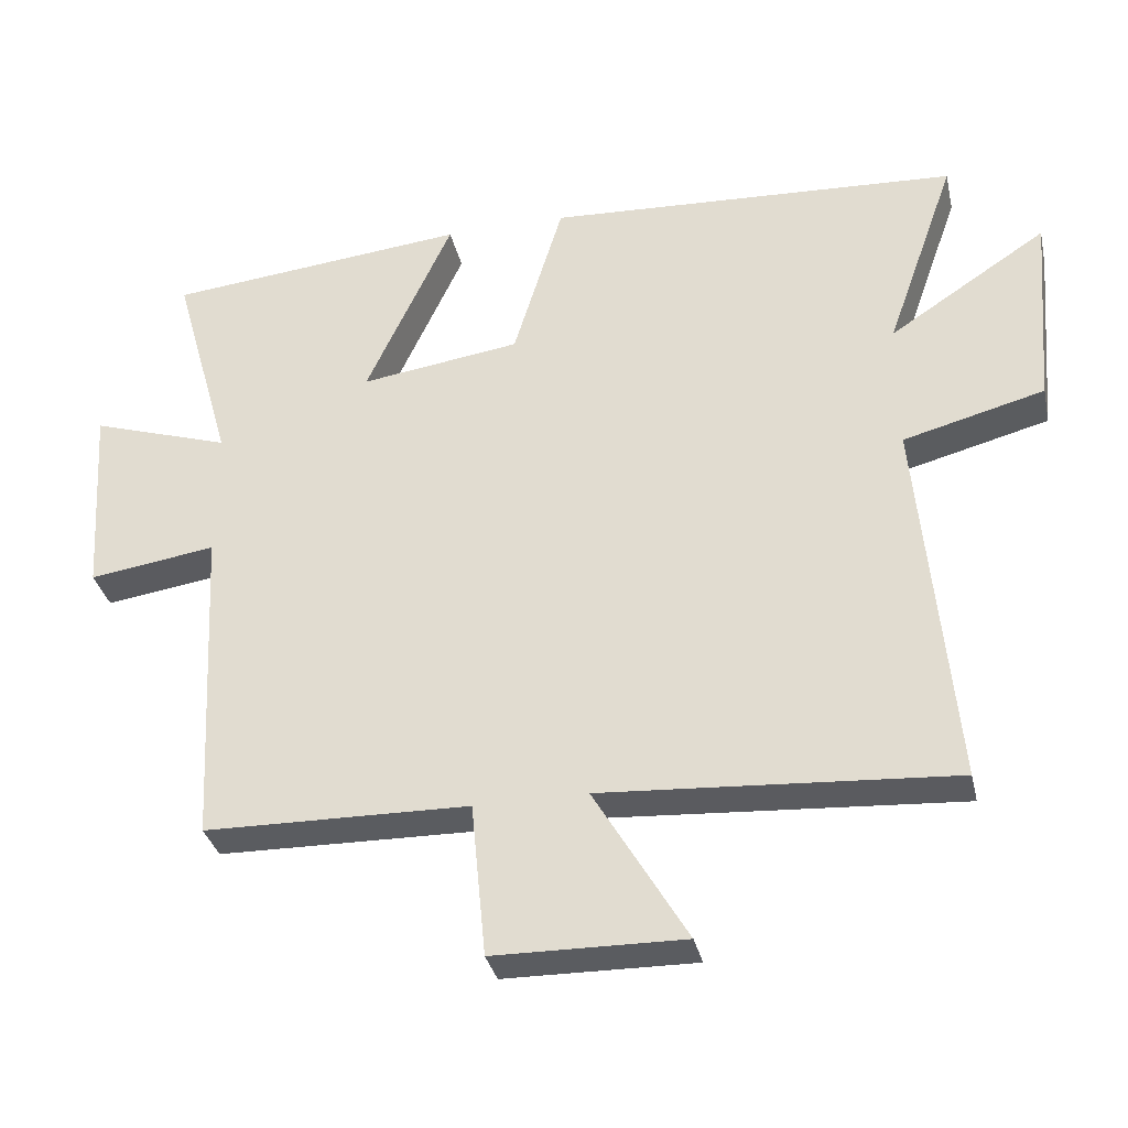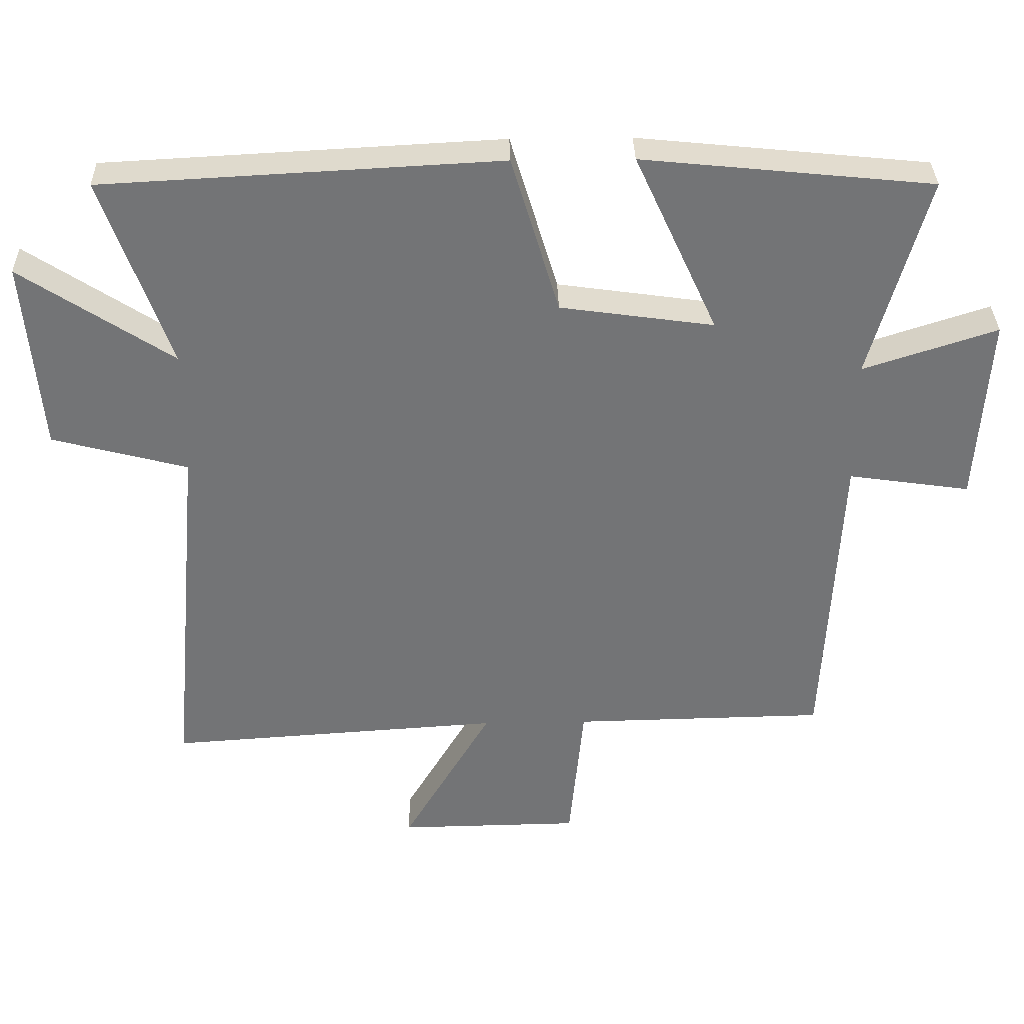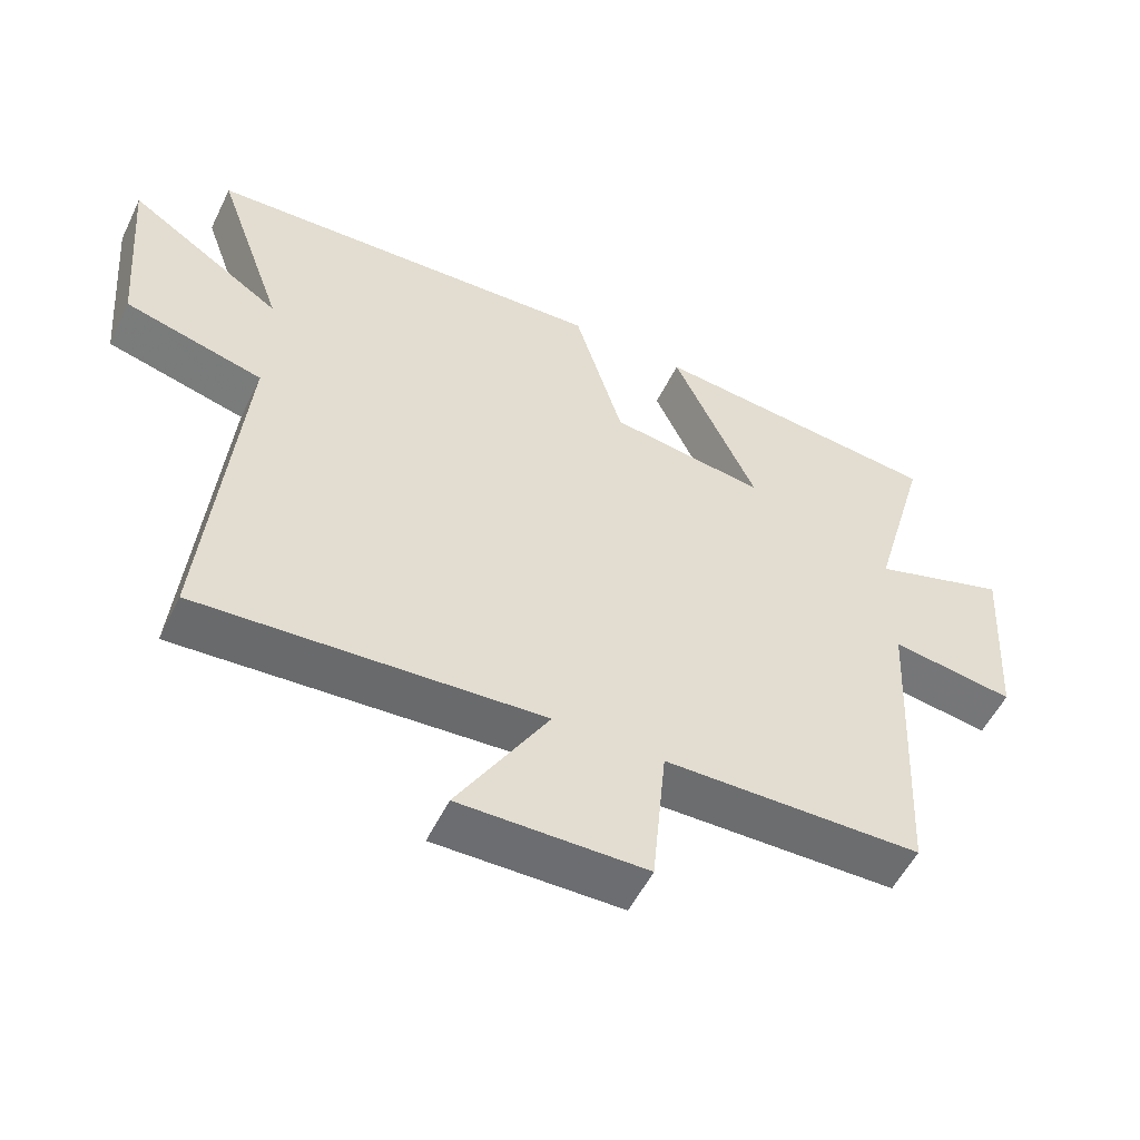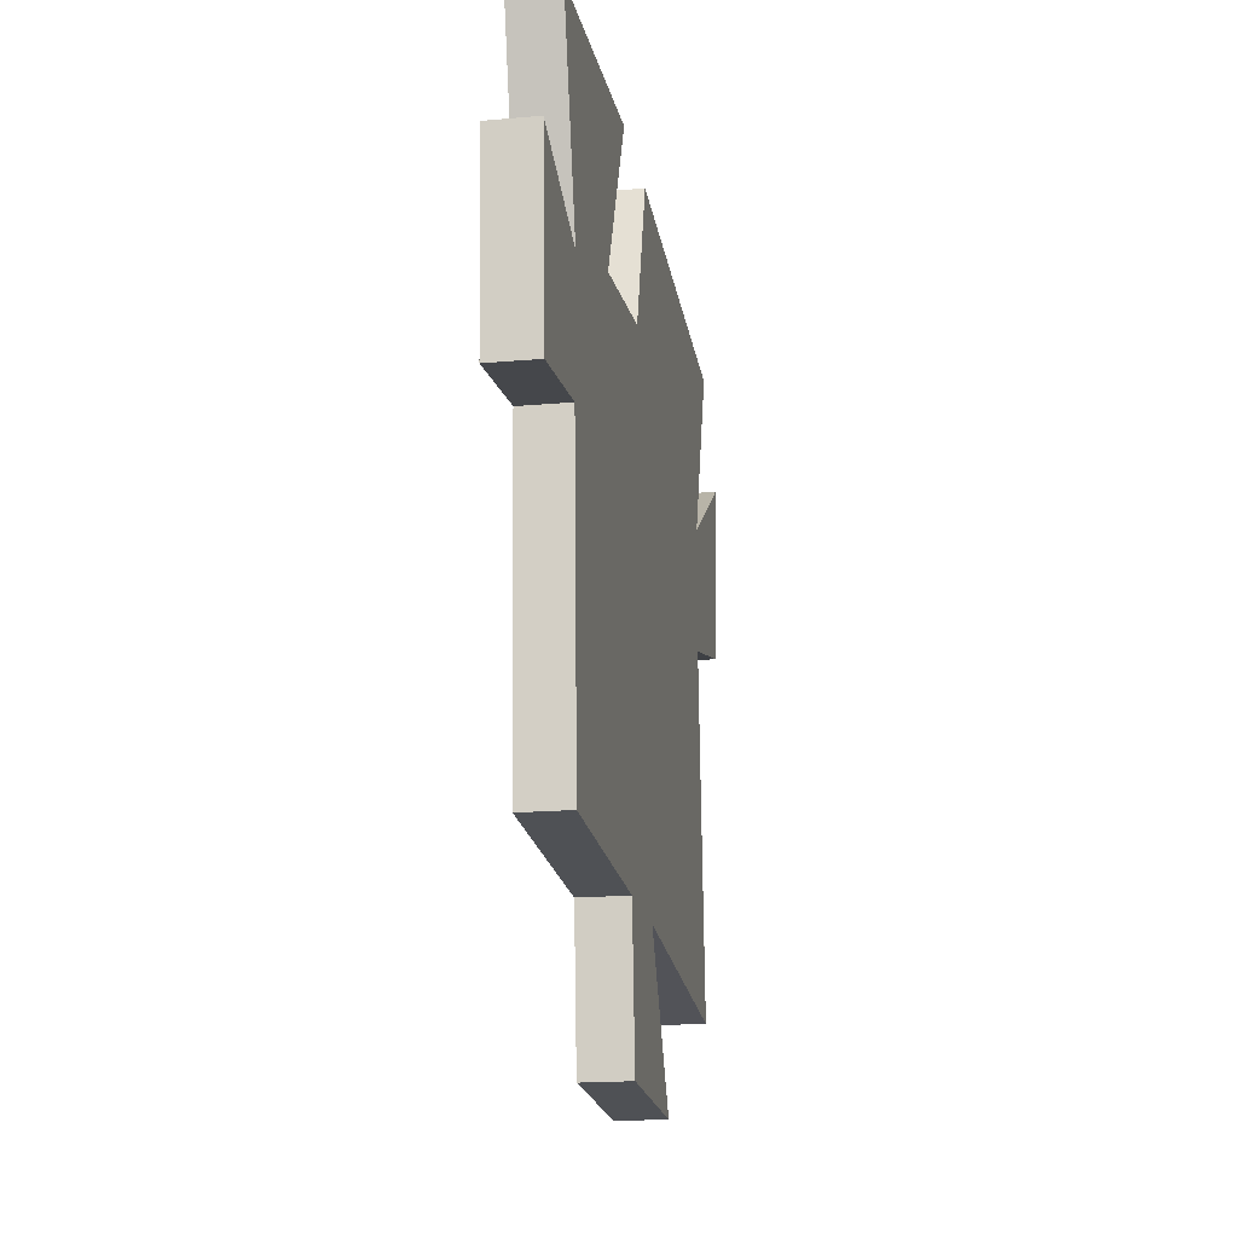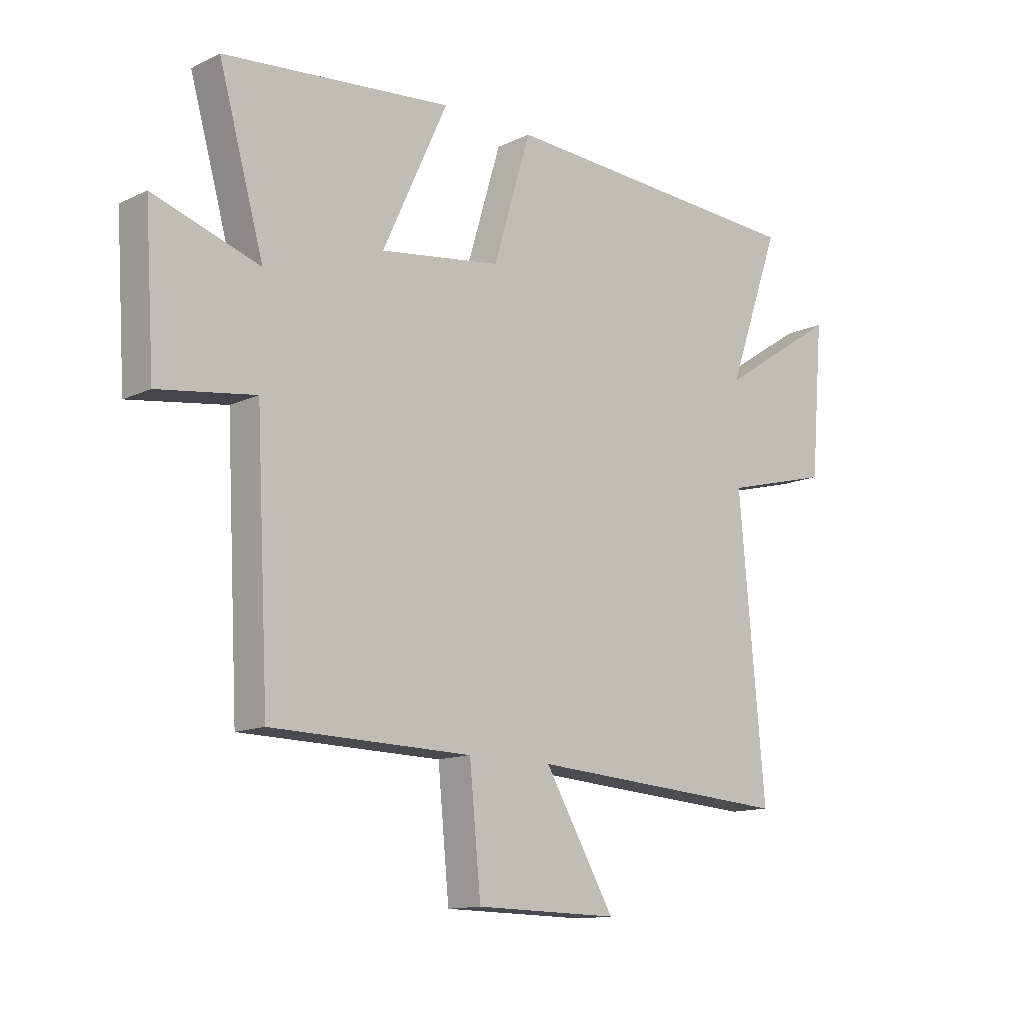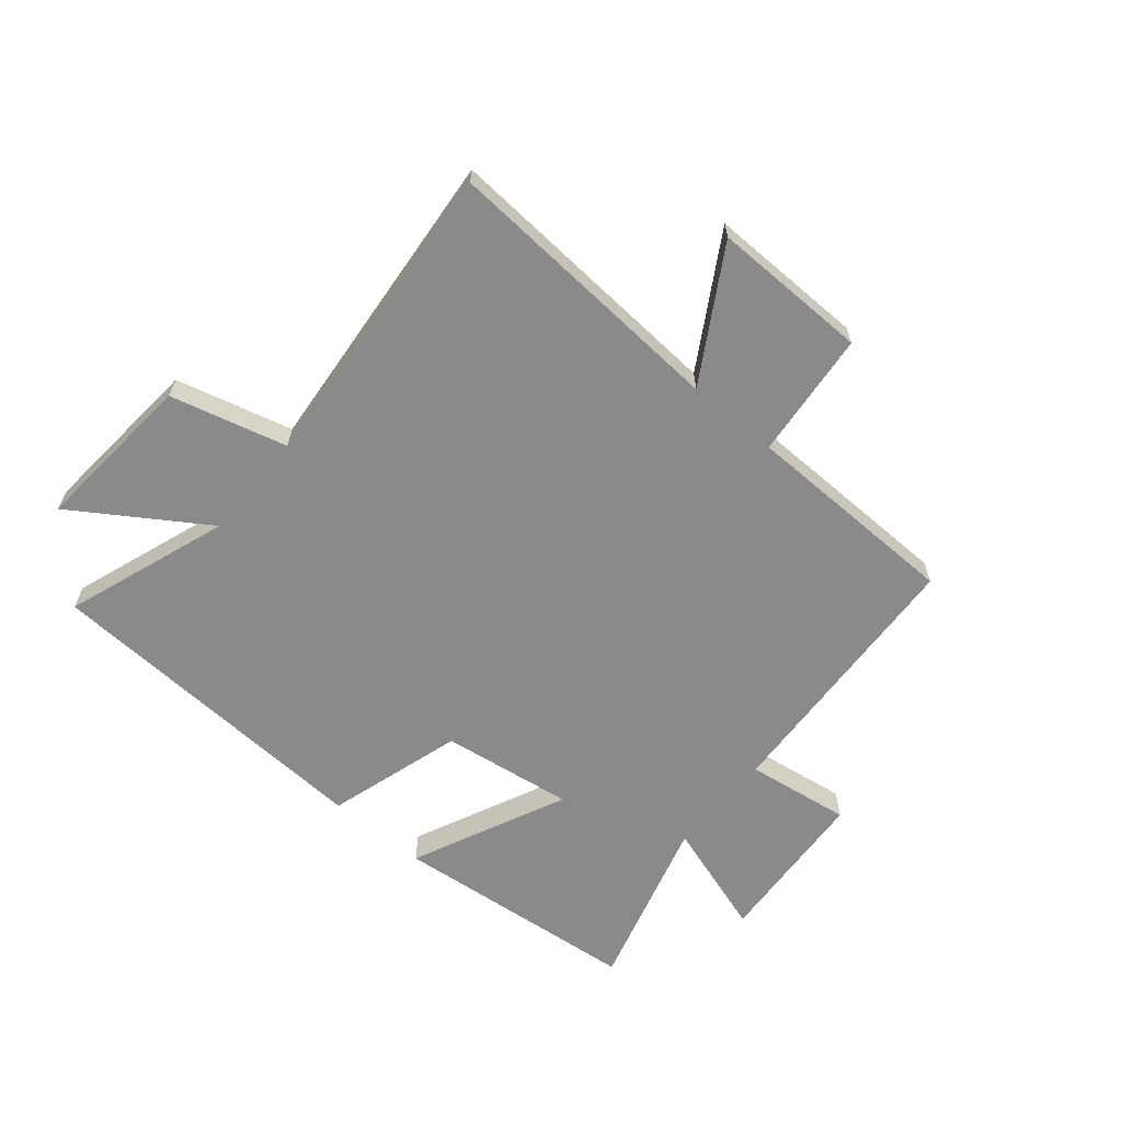
<metadata>
{"format":"obj","ext":"obj","renderer":"f3d","projection":"perspective","resolution":1024,"background":"white","views":[{"elev":-33.9,"azim":12.6,"up":"+Z"},{"elev":34.0,"azim":178.7,"up":"+Z"},{"elev":-54.3,"azim":154.3,"up":"+Z"},{"elev":-18.8,"azim":-80.6,"up":"+Z"},{"elev":-13.0,"azim":-42.8,"up":"+Z"},{"elev":-63.6,"azim":140.1,"up":"+Y"}]}
</metadata>
<code>
v -0.476 0.07 -0.493
v -0.5 0.07 -0.03
v -0.679 0.07 -0.056
v -0.697 0.07 0.222
v -0.5 0.07 0.158
v -0.584 0.07 0.457
v -0.158 0.07 0.5
v -0.28 0.07 0.235
v -0.054 0.07 0.267
v 0.016 0.07 0.5
v 0.599 0.07 0.469
v 0.5 0.07 0.189
v 0.723 0.07 0.335
v 0.699 0.07 0.053
v 0.5 0.07 0.001
v 0.548 0.07 -0.533
v 0.055 0.07 -0.5
v 0.186 0.07 -0.722
v -0.082 0.07 -0.718
v -0.103 0.07 -0.5
v -0.476 0 -0.493
v -0.5 0 -0.03
v -0.679 0 -0.056
v -0.697 0 0.222
v -0.5 0 0.158
v -0.584 0 0.457
v -0.158 0 0.5
v -0.28 0 0.235
v -0.054 0 0.267
v 0.016 0 0.5
v 0.599 0 0.469
v 0.5 0 0.189
v 0.723 0 0.335
v 0.699 0 0.053
v 0.5 0 0.001
v 0.548 0 -0.533
v 0.055 0 -0.5
v 0.186 0 -0.722
v -0.082 0 -0.718
v -0.103 0 -0.5
f 17 18 19 20
f 17 20 1 2
f 15 16 17 2
f 12 13 14 15
f 12 15 2
f 9 10 11 12
f 12 2 3
f 9 12 3
f 8 9 3
f 5 6 7 8
f 5 8 3
f 3 4 5
f 40 39 38 37
f 22 21 40 37
f 22 37 36 35
f 35 34 33 32
f 22 35 32
f 32 31 30 29
f 23 22 32
f 23 32 29
f 23 29 28
f 28 27 26 25
f 23 28 25
f 25 24 23
f 1 21 22 2
f 2 22 23 3
f 3 23 24 4
f 4 24 25 5
f 5 25 26 6
f 6 26 27 7
f 7 27 28 8
f 8 28 29 9
f 9 29 30 10
f 10 30 31 11
f 11 31 32 12
f 12 32 33 13
f 13 33 34 14
f 14 34 35 15
f 15 35 36 16
f 16 36 37 17
f 17 37 38 18
f 18 38 39 19
f 19 39 40 20
f 20 40 21 1

</code>
